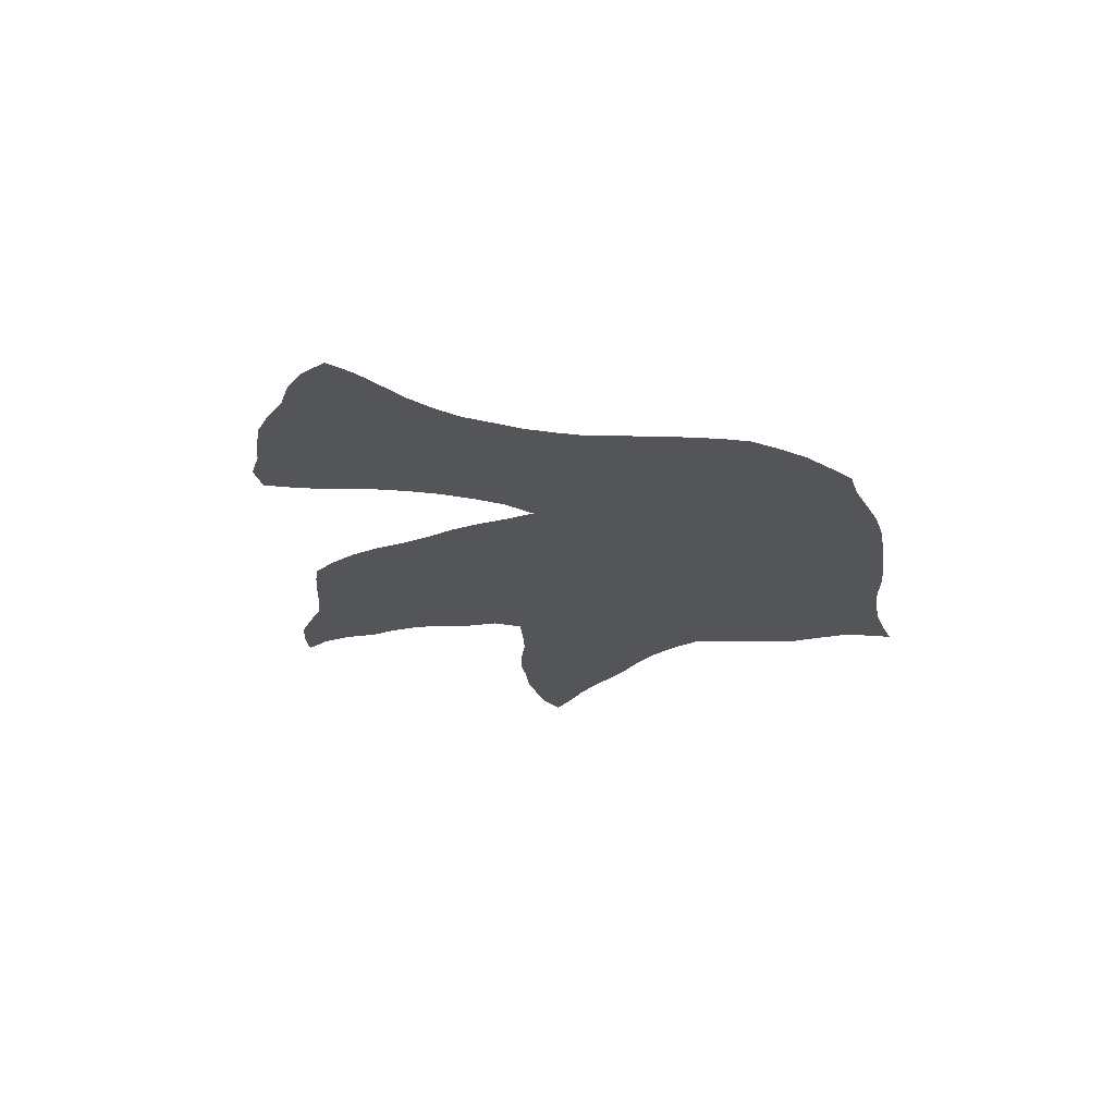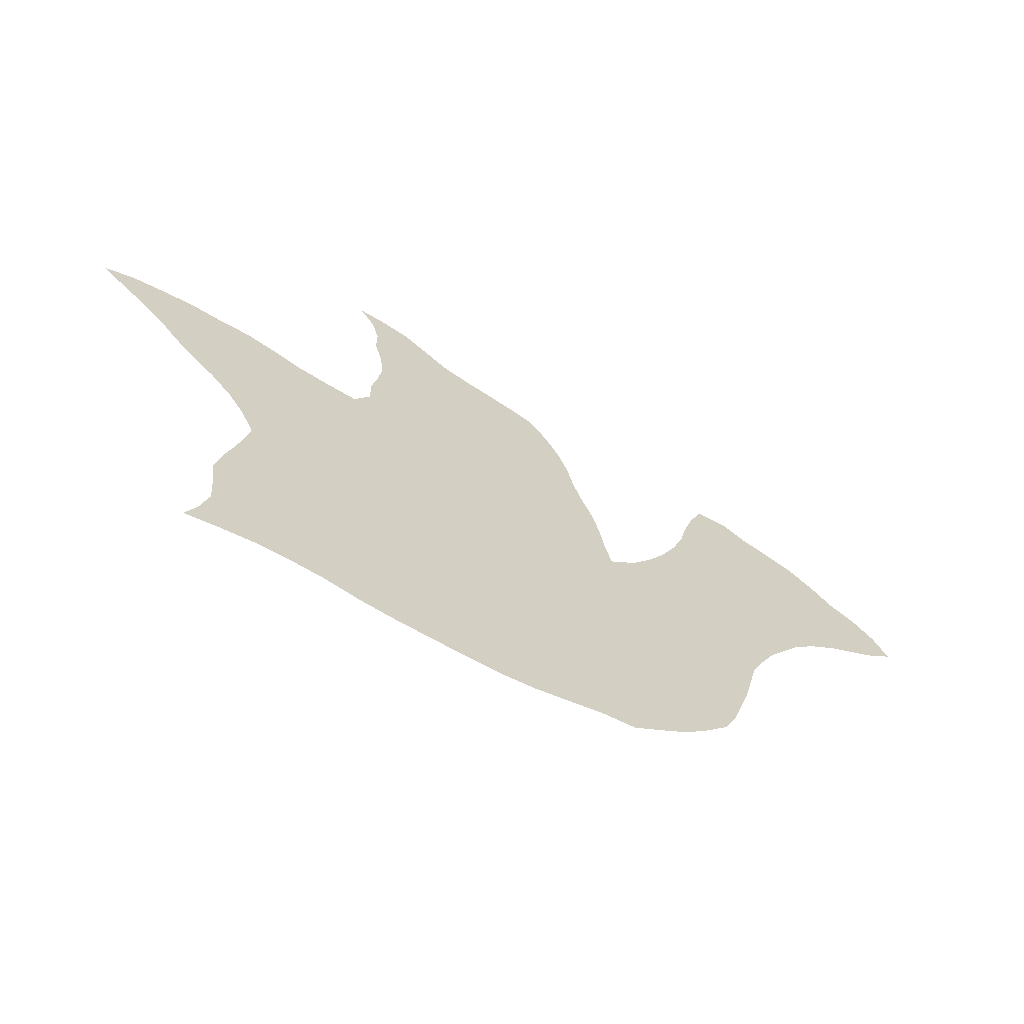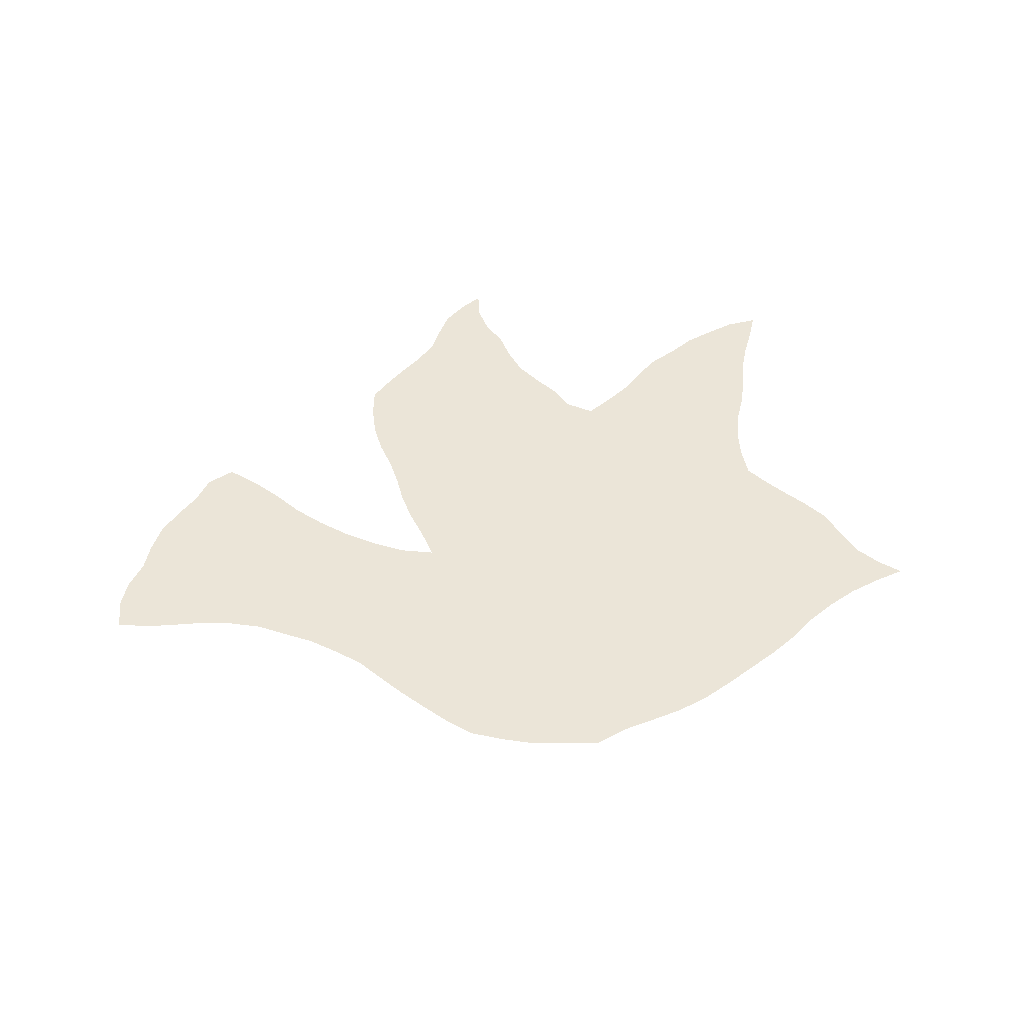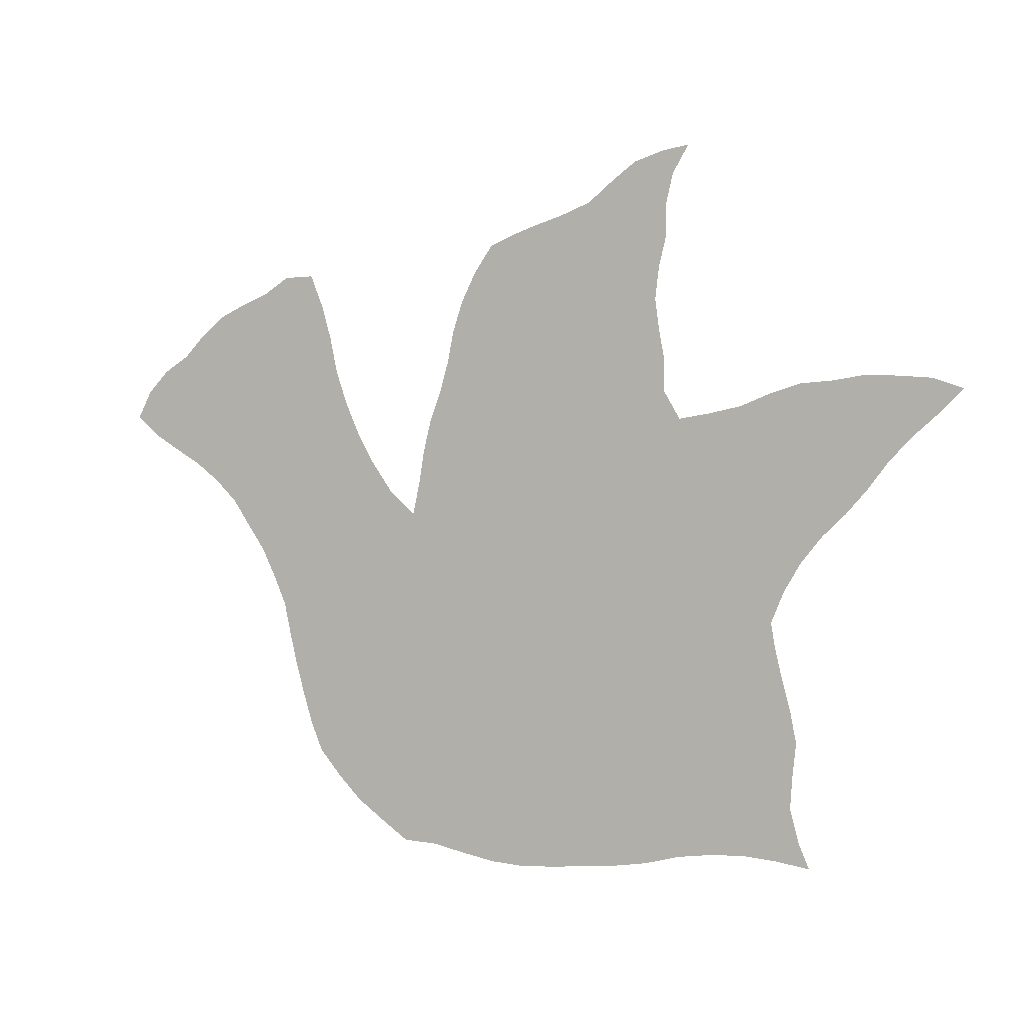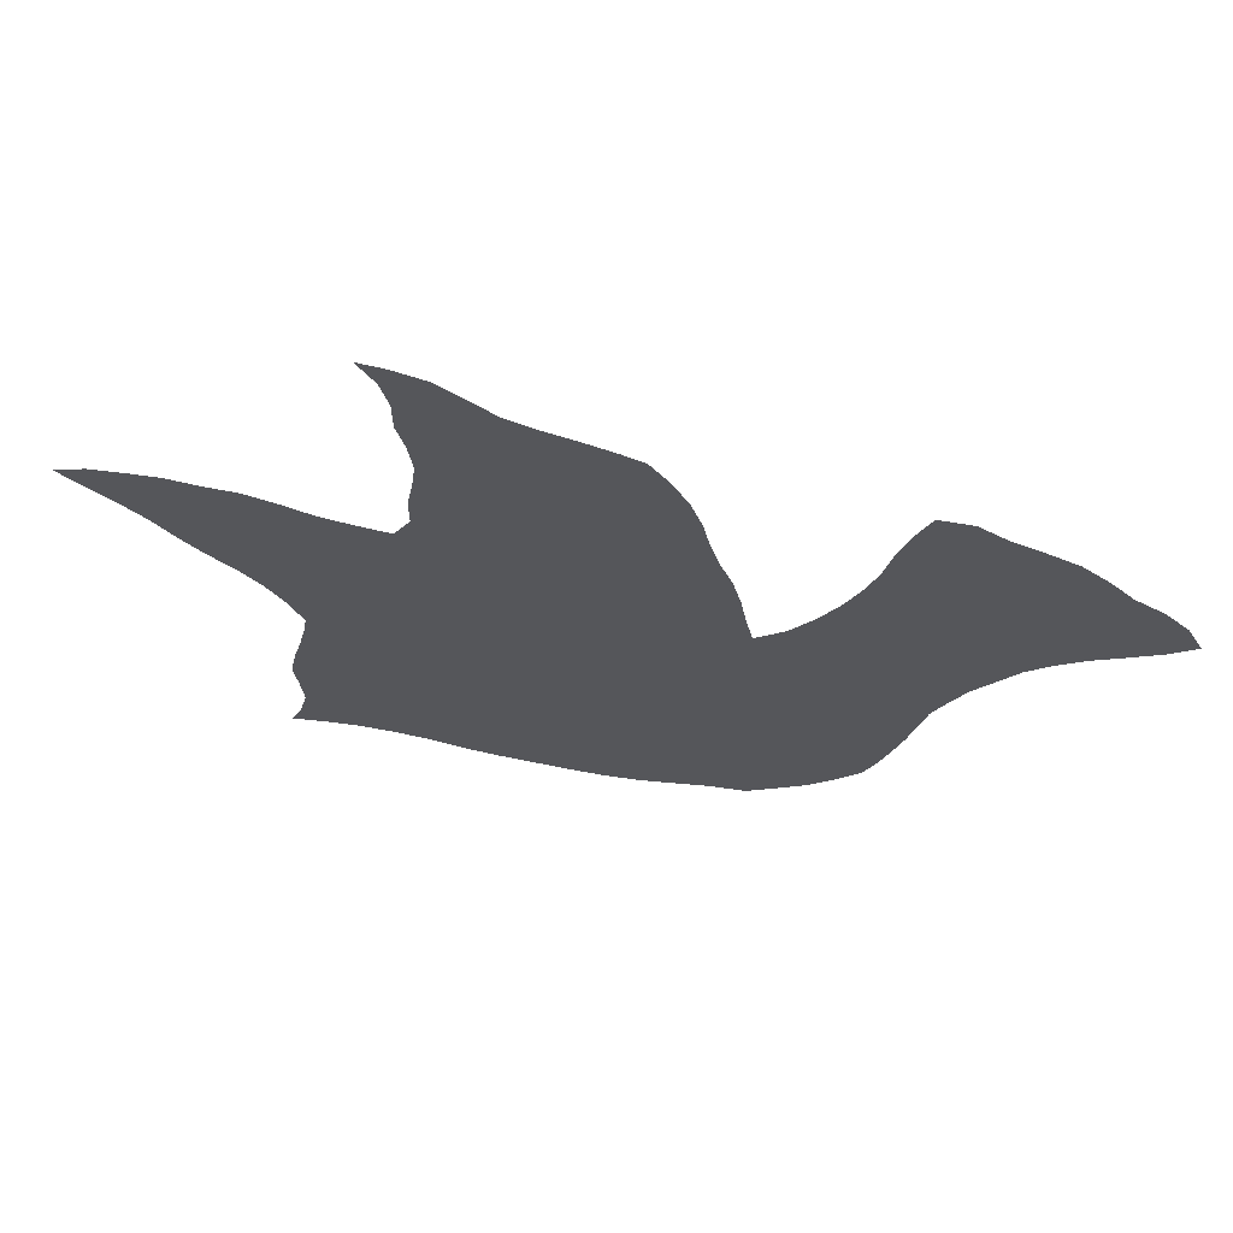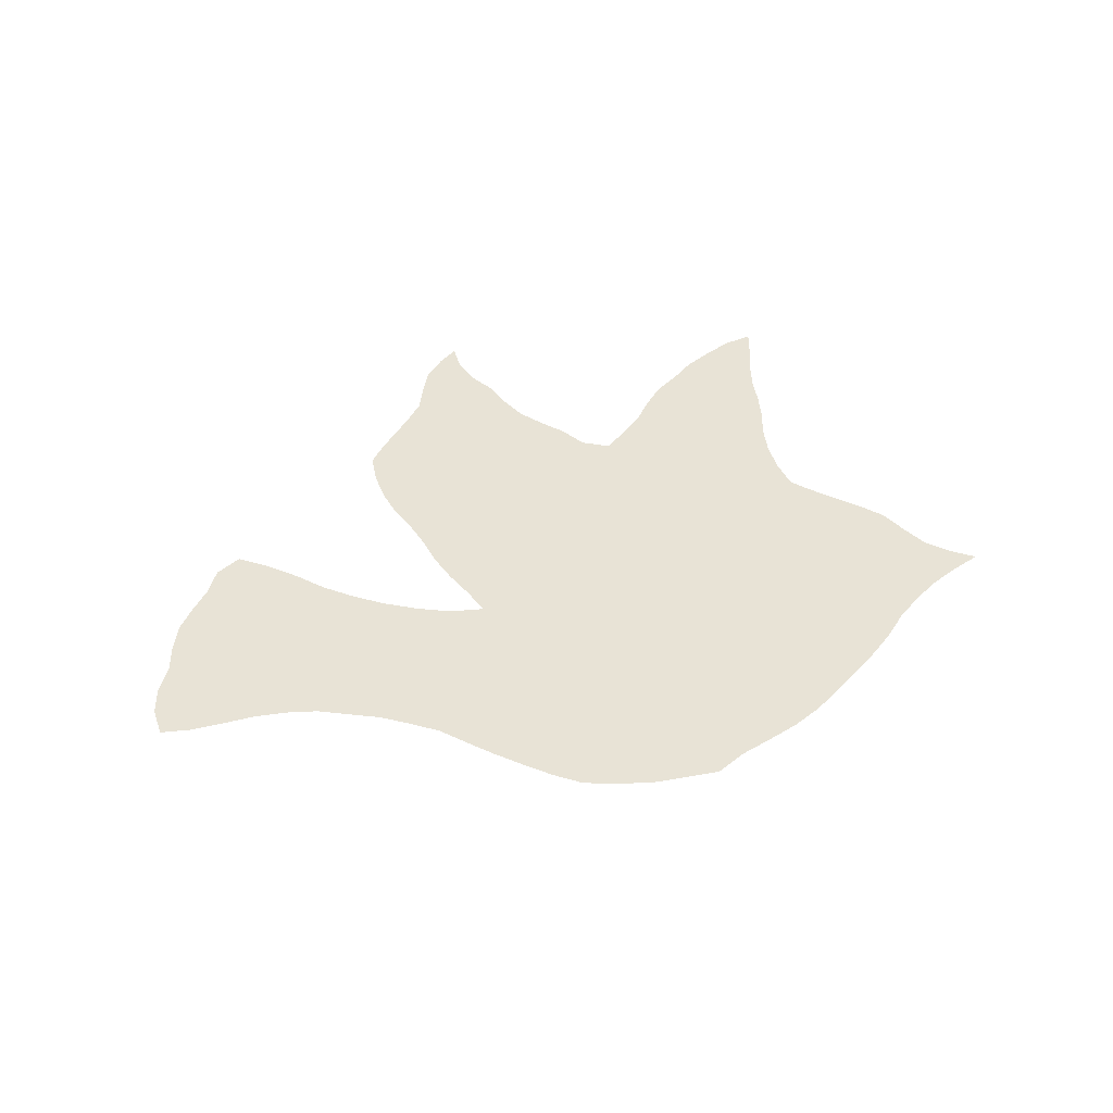
<metadata>
{"format":"obj","ext":"obj","renderer":"f3d","projection":"perspective","resolution":1024,"background":"white","views":[{"elev":-24.4,"azim":-77.2,"up":"+Z"},{"elev":-66.0,"azim":151.5,"up":"+Y"},{"elev":46.0,"azim":-35.2,"up":"+Z"},{"elev":-1.9,"azim":28.1,"up":"+Y"},{"elev":64.3,"azim":-169.9,"up":"+Y"},{"elev":41.9,"azim":-47.1,"up":"+Z"}]}
</metadata>
<code>
v 449.6 204.7 0
v 437.3 213.1 0
v 425.1 221.6 0
v 414.4 232.2 0
v 404.5 243.4 0
v 399 256.1 0
v 394.6 269.5 0
v 390.6 283.1 0
v 387.1 296.8 0
v 383.9 310.6 0
v 378.1 323.5 0
v 371.6 336.1 0
v 363.4 347.5 0
v 355.4 359.1 0
v 345.1 368.9 0
v 333.8 377.4 0
v 321.6 384.5 0
v 309.5 391.7 0
v 299.1 400.5 0
v 305.5 412.5 0
v 315.3 421.9 0
v 327.1 428.8 0
v 336.7 438.2 0
v 347.5 446.4 0
v 360 451.6 0
v 372.7 456.1 0
v 384.3 462.9 0
v 398 462.7 0
v 404.2 448 0
v 408.7 433 0
v 412.1 417.6 0
v 417.4 402.8 0
v 424 388.5 0
v 432 374.8 0
v 441.3 361.9 0
v 453.3 351.4 0
v 456.3 365.2 0
v 458.7 379.2 0
v 462.1 393 0
v 467.2 406.2 0
v 471.2 419.4 0
v 473.9 433 0
v 478.5 446.3 0
v 485.1 458.8 0
v 493.5 470.2 0
v 503.1 473.9 0
v 515.2 477.5 0
v 528.6 481.1 0
v 541.8 485.6 0
v 552.9 494 0
v 563.8 501.5 0
v 577.3 505.2 0
v 588.8 506.6 0
v 581.7 495 0
v 578.4 481.9 0
v 578.4 468.2 0
v 575 455.2 0
v 573.3 441.7 0
v 575 428.3 0
v 577.5 415.1 0
v 577.5 401.6 0
v 584.4 389.8 0
v 598.4 391.6 0
v 612.3 394.1 0
v 625.4 398.8 0
v 639 402.5 0
v 653 403.1 0
v 667 404.9 0
v 681.1 403.9 0
v 695.1 402.4 0
v 708.4 397.6 0
v 698 388 0
v 687 379 0
v 676.9 369.2 0
v 668 358.2 0
v 658.5 348.1 0
v 648.1 339 0
v 638.9 328.3 0
v 631.3 316.3 0
v 625.6 303.4 0
v 627.3 293.2 0
v 630.2 281 0
v 633.8 267.5 0
v 636.5 253.8 0
v 634.7 240.1 0
v 633.7 226.9 0
v 637.2 213.3 0
v 641.8 202.6 0
v 627 205.1 0
v 612.7 206.5 0
v 597.9 206 0
v 583.2 204.4 0
v 568.5 201 0
v 553.5 199 0
v 538.6 197.9 0
v 523.6 196.8 0
v 508.7 196.3 0
v 493.9 197.5 0
v 479.3 200.5 0
v 464.6 203.6 0
v 364.6 394.9 0
v 364.6 419.7 0
v 397.4 345.2 0
v 397.4 370 0
v 430.1 270.8 0
v 430.1 295.6 0
v 430.1 320.4 0
v 462.8 245.9 0
v 462.8 270.8 0
v 462.8 295.6 0
v 462.8 320.4 0
v 495.6 245.9 0
v 495.6 270.8 0
v 495.6 295.6 0
v 495.6 320.4 0
v 495.6 345.2 0
v 495.6 370 0
v 495.6 394.9 0
v 528.3 245.9 0
v 528.3 270.8 0
v 528.3 295.6 0
v 528.3 320.4 0
v 528.3 345.2 0
v 528.3 370 0
v 528.3 394.9 0
v 528.3 419.7 0
v 528.3 444.5 0
v 561.1 245.9 0
v 561.1 270.8 0
v 561.1 295.6 0
v 561.1 320.4 0
v 561.1 345.2 0
v 561.1 370 0
v 593.8 245.9 0
v 593.8 270.8 0
v 593.8 295.6 0
v 593.8 320.4 0
v 593.8 345.2 0
v 626.5 370 0
f 89 86 90
f 86 89 87
f 9 106 107
f 106 9 8
f 2 1 108
f 105 6 5
f 6 105 7
f 3 2 108
f 105 5 4
f 4 3 108
f 8 105 106
f 105 8 7
f 9 107 10
f 10 103 11
f 103 10 107
f 104 34 33
f 34 104 103
f 26 29 27
f 29 26 102
f 30 102 31
f 102 30 29
f 12 11 103
f 16 101 17
f 101 16 15
f 13 12 103
f 102 23 22
f 23 102 24
f 14 13 104
f 101 22 17
f 22 101 102
f 15 14 101
f 17 22 21
f 20 18 21
f 18 20 19
f 18 17 21
f 31 102 101
f 27 29 28
f 24 102 25
f 101 32 31
f 32 101 104
f 101 14 104
f 26 25 102
f 32 104 33
f 104 13 103
f 34 103 35
f 107 35 103
f 35 107 36
f 99 108 100
f 108 99 112
f 56 49 57
f 49 56 50
f 37 36 116
f 42 126 43
f 126 42 118
f 38 37 117
f 43 126 127
f 39 38 117
f 49 127 57
f 127 49 48
f 40 39 118
f 58 127 126
f 127 58 57
f 41 40 118
f 43 127 44
f 42 41 118
f 44 46 45
f 46 44 127
f 126 118 125
f 50 56 55
f 47 46 127
f 50 55 51
f 48 47 127
f 54 52 51
f 52 54 53
f 54 51 55
f 126 60 59
f 60 126 61
f 125 61 126
f 61 125 133
f 39 117 118
f 117 37 116
f 59 58 126
f 123 116 122
f 116 123 117
f 111 116 36
f 116 111 115
f 76 139 77
f 139 76 75
f 62 61 133
f 79 138 137
f 138 79 78
f 63 62 138
f 139 75 67
f 64 63 139
f 74 67 75
f 67 74 68
f 65 64 139
f 68 74 73
f 66 65 139
f 72 70 69
f 70 72 71
f 67 66 139
f 69 73 72
f 73 69 68
f 139 78 77
f 78 139 138
f 139 63 138
f 131 122 130
f 122 131 123
f 114 109 113
f 109 114 110
f 80 79 137
f 112 119 120
f 119 112 97
f 81 80 136
f 135 83 82
f 83 135 134
f 82 81 135
f 134 92 91
f 92 134 128
f 90 134 91
f 134 90 86
f 84 83 134
f 85 84 134
f 86 85 134
f 93 92 128
f 88 87 89
f 128 120 119
f 120 128 129
f 119 94 128
f 94 119 95
f 113 109 112
f 119 97 96
f 94 93 128
f 119 96 95
f 108 112 109
f 98 112 99
f 112 98 97
f 100 108 1
f 109 106 105
f 106 109 110
f 105 4 108
f 106 110 107
f 36 107 111
f 109 105 108
f 107 110 111
f 113 120 114
f 120 113 112
f 114 121 122
f 121 114 120
f 111 110 114
f 115 111 114
f 120 129 121
f 121 130 122
f 130 121 129
f 115 114 122
f 115 122 116
f 117 124 118
f 124 117 123
f 130 135 136
f 135 130 129
f 80 137 136
f 131 137 132
f 137 131 136
f 123 132 124
f 132 123 131
f 133 125 124
f 118 124 125
f 129 134 135
f 134 129 128
f 81 136 135
f 136 131 130
f 138 132 137
f 132 138 133
f 124 132 133
f 133 138 62

</code>
